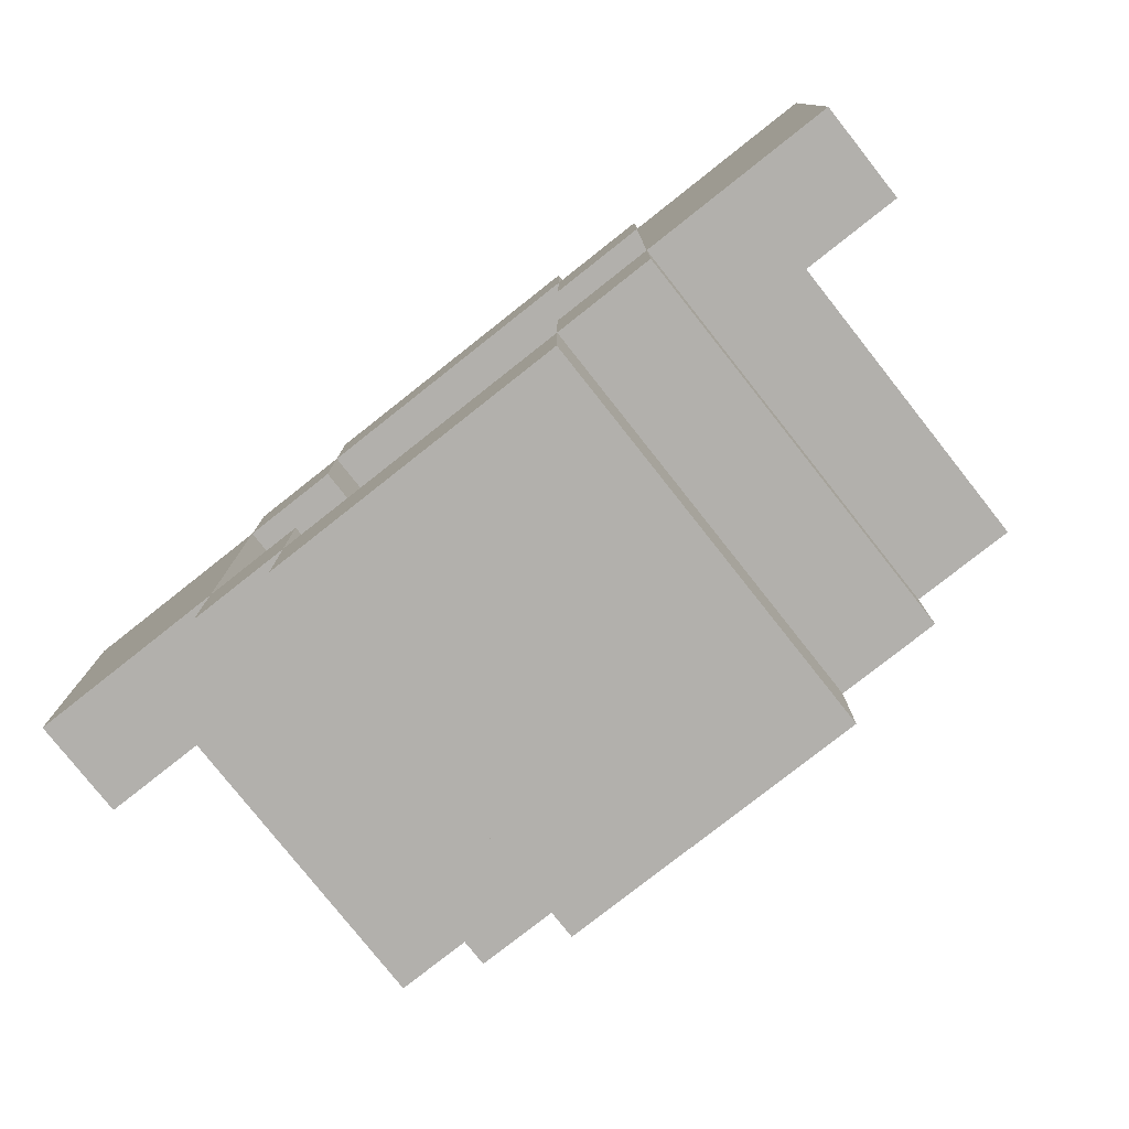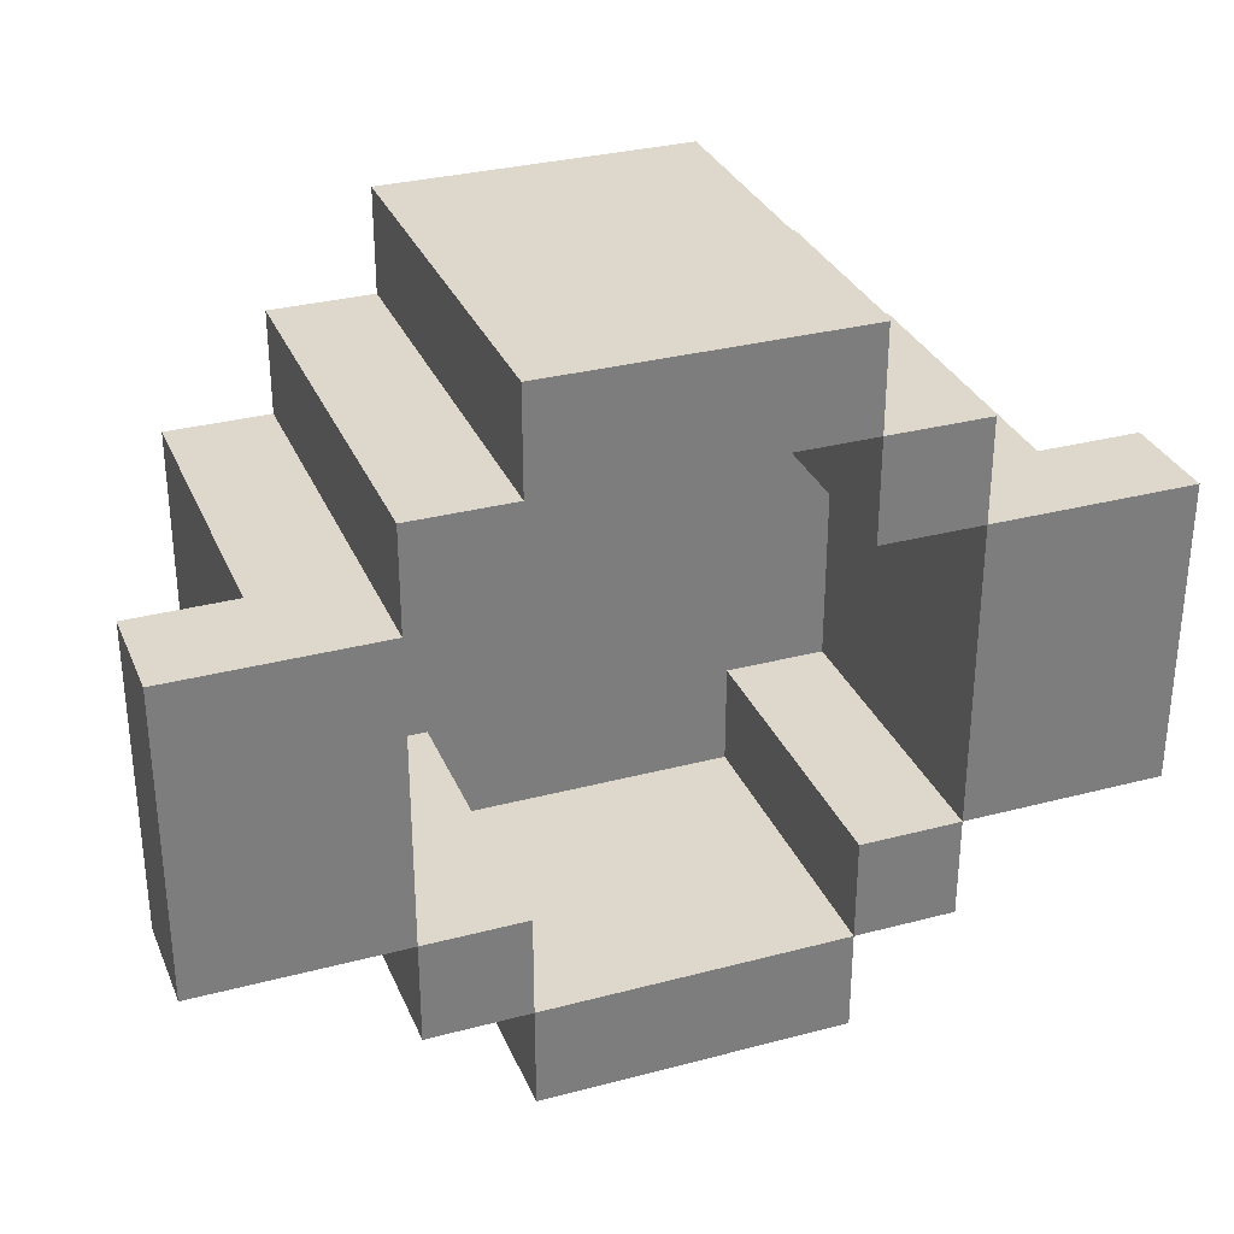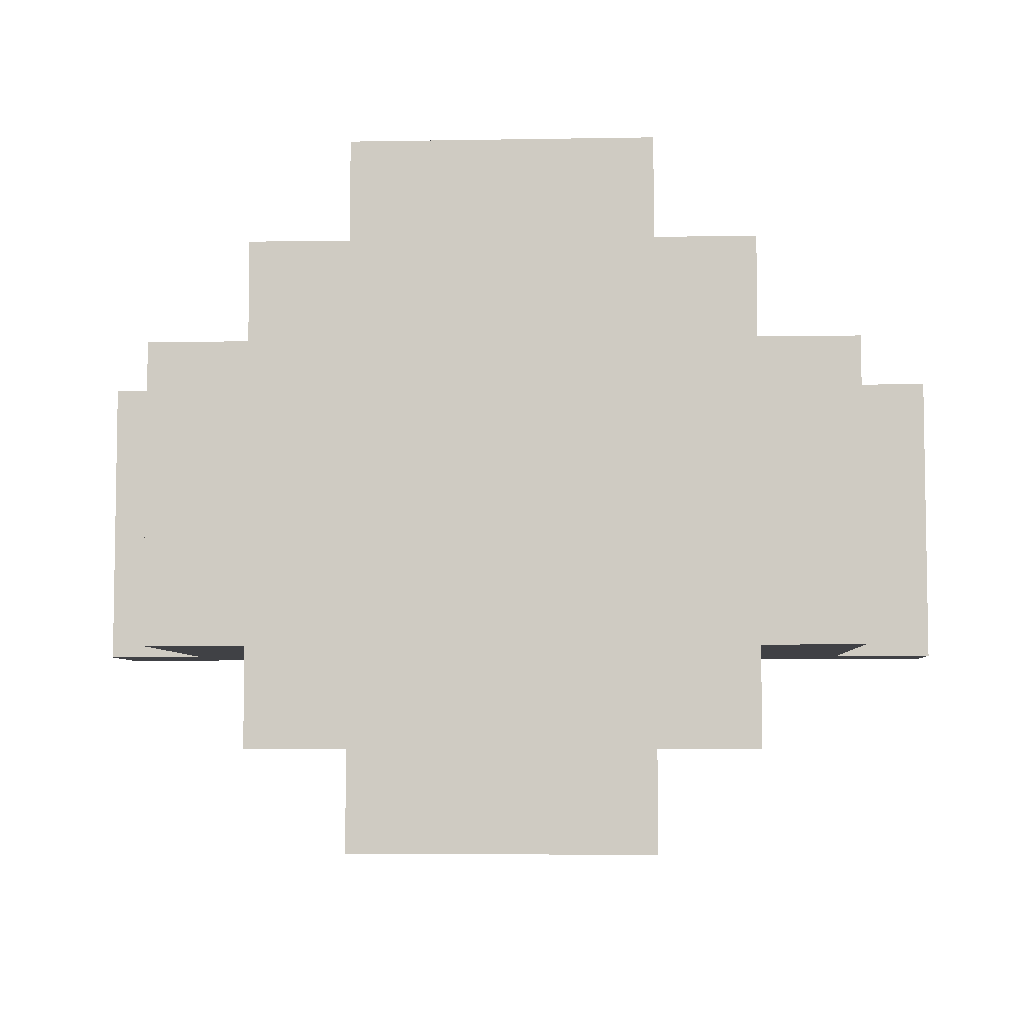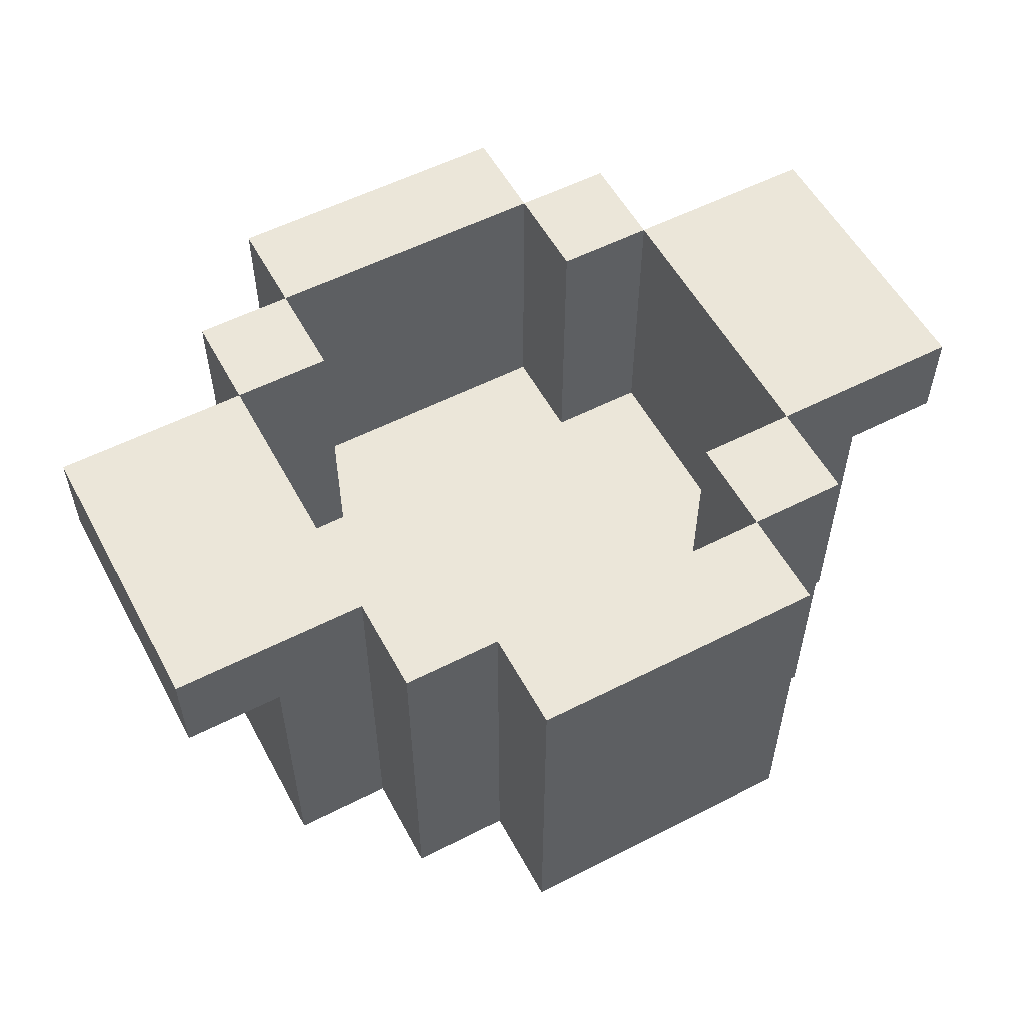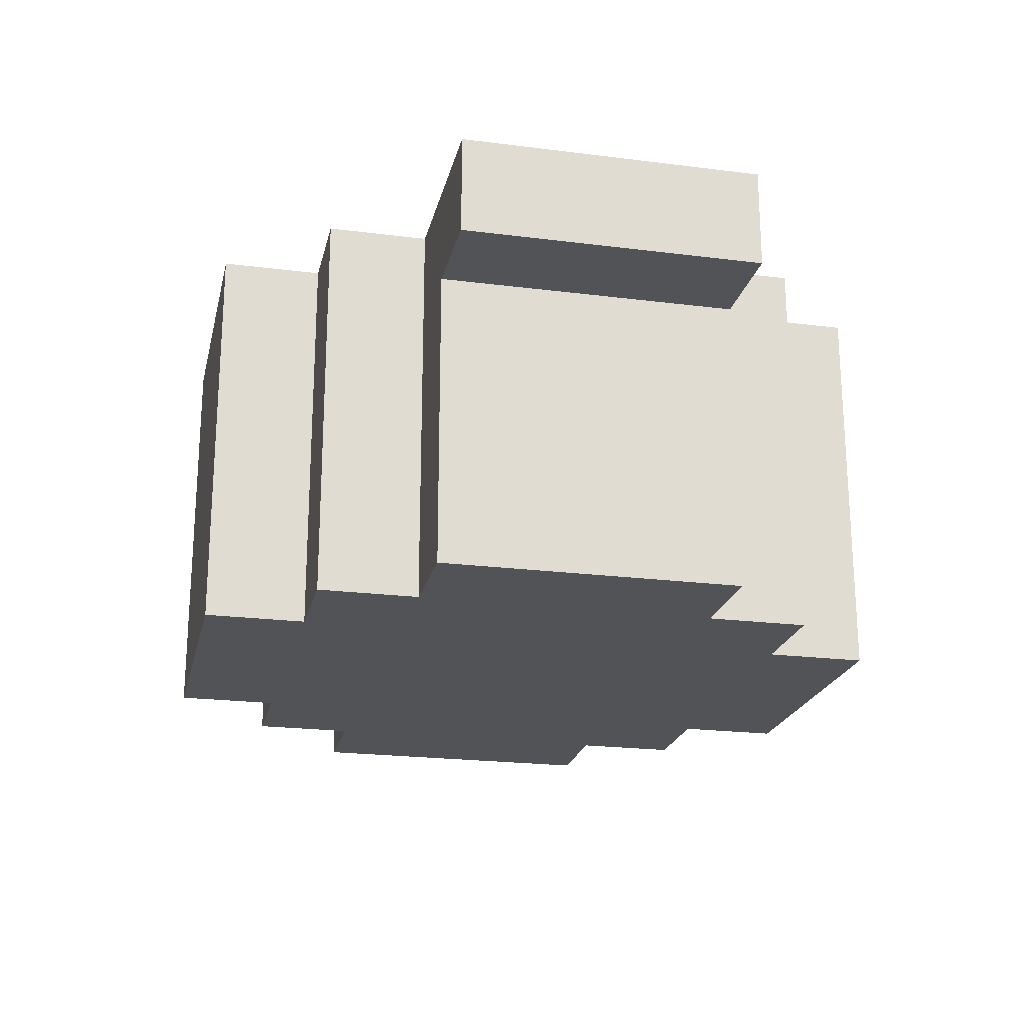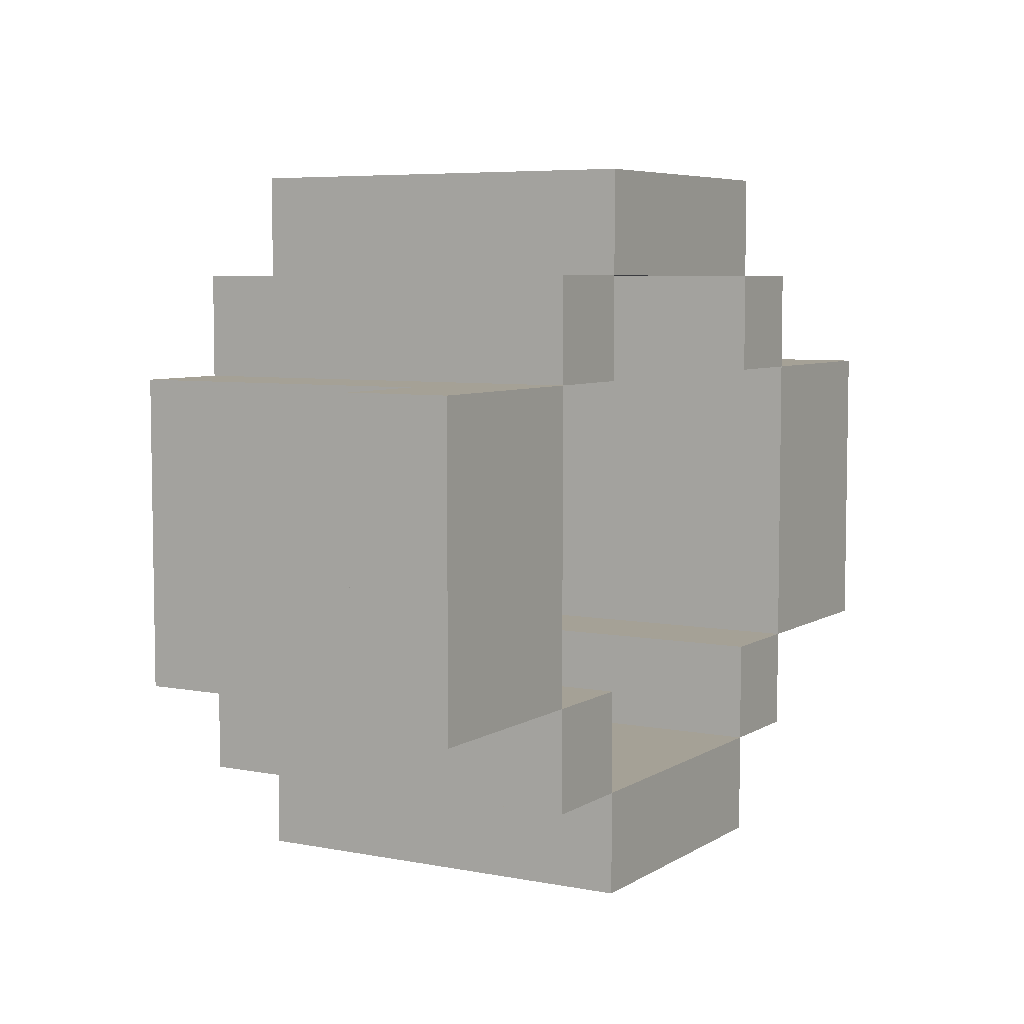
<metadata>
{"format":"obj","ext":"obj","renderer":"f3d","projection":"perspective","resolution":1024,"background":"white","views":[{"elev":-78.6,"azim":-141.7,"up":"+Z"},{"elev":31.5,"azim":159.5,"up":"+Z"},{"elev":-5.9,"azim":3.0,"up":"+Z"},{"elev":55.6,"azim":151.8,"up":"+Y"},{"elev":-21.7,"azim":77.4,"up":"+Y"},{"elev":6.1,"azim":120.3,"up":"+Z"}]}
</metadata>
<code>
o
v -2.6 10 7.8
v -2.6 10 7.5
v -2.6 10.1 7.8
v -2.6 10.1 7.5
v -2.5 9.7 7.8
v -2.5 9.7 7.5
v -2.5 10 7.8
v -2.5 10 7.5
v -2.4 9.7 7.9
v -2.4 9.7 7.8
v -2.4 9.7 7.5
v -2.4 9.7 7.4
v -2.4 10.1 7.9
v -2.4 10.1 7.8
v -2.4 10.1 7.5
v -2.4 10.1 7.4
v -2.3 9.7 8
v -2.3 9.7 7.9
v -2.3 9.7 7.4
v -2.3 9.7 7.3
v -2.3 10.1 8
v -2.3 10.1 7.9
v -2.3 10.1 7.4
v -2.3 10.1 7.3
v -2 9.8 7.9
v -2 9.8 7.8
v -2 9.8 7.5
v -2 9.8 7.4
v -2 10.1 7.9
v -2 10.1 7.8
v -2 10.1 7.5
v -2 10.1 7.4
v -1.9 9.8 7.8
v -1.9 9.8 7.5
v -1.9 10.1 7.8
v -1.9 10.1 7.5
v -2.4 9.8 7.8
v -2.4 9.8 7.5
v -2.4 10.1 7.8
v -2.4 10.1 7.5
v -2.3 9.8 7.9
v -2.3 9.8 7.8
v -2.3 9.8 7.5
v -2.3 9.8 7.4
v -2.3 10.1 7.9
v -2.3 10.1 7.8
v -2.3 10.1 7.5
v -2.3 10.1 7.4
v -2 9.7 8
v -2 9.7 7.9
v -2 9.7 7.4
v -2 9.7 7.3
v -2 10.1 8
v -2 10.1 7.9
v -2 10.1 7.4
v -2 10.1 7.3
v -1.9 9.7 7.9
v -1.9 9.7 7.8
v -1.9 9.7 7.5
v -1.9 9.7 7.4
v -1.9 10.1 7.9
v -1.9 10.1 7.8
v -1.9 10.1 7.5
v -1.9 10.1 7.4
v -1.8 9.7 7.8
v -1.8 9.7 7.5
v -1.8 10 7.8
v -1.8 10 7.5
v -1.7 10 7.8
v -1.7 10 7.5
v -1.7 10.1 7.8
v -1.7 10.1 7.5
v -2.3 9.7 8
v -2.3 10.1 8
v -2 9.7 8
v -2 10.1 8
v -2.4 9.7 7.9
v -2.4 10.1 7.9
v -2.3 9.7 7.9
v -2.3 10.1 7.9
v -2 9.7 7.9
v -2 10.1 7.9
v -1.9 9.7 7.9
v -1.9 10.1 7.9
v -2.6 10 7.8
v -2.6 10.1 7.8
v -2.5 9.7 7.8
v -2.5 10 7.8
v -2.4 9.7 7.8
v -2.4 10.1 7.8
v -1.9 9.7 7.8
v -1.9 10.1 7.8
v -1.8 9.7 7.8
v -1.8 10 7.8
v -1.7 10 7.8
v -1.7 10.1 7.8
v -2.4 9.8 7.5
v -2.4 10.1 7.5
v -2.3 9.8 7.5
v -2.3 10.1 7.5
v -2 9.8 7.5
v -2 10.1 7.5
v -1.9 9.8 7.5
v -1.9 10.1 7.5
v -2.3 9.8 7.4
v -2.3 10.1 7.4
v -2 9.8 7.4
v -2 10.1 7.4
v -2.3 9.8 7.9
v -2.3 10.1 7.9
v -2 9.8 7.9
v -2 10.1 7.9
v -2.4 9.8 7.8
v -2.4 10.1 7.8
v -2.3 9.8 7.8
v -2.3 10.1 7.8
v -2 9.8 7.8
v -2 10.1 7.8
v -1.9 9.8 7.8
v -1.9 10.1 7.8
v -2.6 10 7.5
v -2.6 10.1 7.5
v -2.5 9.7 7.5
v -2.5 10 7.5
v -2.4 9.7 7.5
v -2.4 10.1 7.5
v -1.9 9.7 7.5
v -1.9 10.1 7.5
v -1.8 9.7 7.5
v -1.8 10 7.5
v -1.7 10 7.5
v -1.7 10.1 7.5
v -2.4 9.7 7.4
v -2.4 10.1 7.4
v -2.3 9.7 7.4
v -2.3 10.1 7.4
v -2 9.7 7.4
v -2 10.1 7.4
v -1.9 9.7 7.4
v -1.9 10.1 7.4
v -2.3 9.7 7.3
v -2.3 10.1 7.3
v -2 9.7 7.3
v -2 10.1 7.3
v -2.3 9.7 8
v -2 9.7 8
v -2.4 9.7 7.9
v -2.3 9.7 7.9
v -2 9.7 7.9
v -1.9 9.7 7.9
v -2.5 9.7 7.8
v -2.4 9.7 7.8
v -1.9 9.7 7.8
v -1.8 9.7 7.8
v -2.5 9.7 7.5
v -2.4 9.7 7.5
v -1.9 9.7 7.5
v -1.8 9.7 7.5
v -2.4 9.7 7.4
v -2.3 9.7 7.4
v -2 9.7 7.4
v -1.9 9.7 7.4
v -2.3 9.7 7.3
v -2 9.7 7.3
v -2.6 10 7.8
v -2.5 10 7.8
v -1.8 10 7.8
v -1.7 10 7.8
v -2.6 10 7.5
v -2.5 10 7.5
v -1.8 10 7.5
v -1.7 10 7.5
v -2.3 9.8 7.9
v -2 9.8 7.9
v -2.4 9.8 7.8
v -2.3 9.8 7.8
v -2 9.8 7.8
v -1.9 9.8 7.8
v -2.4 9.8 7.5
v -2.3 9.8 7.5
v -2 9.8 7.5
v -1.9 9.8 7.5
v -2.3 9.8 7.4
v -2 9.8 7.4
v -2.3 10.1 8
v -2 10.1 8
v -2.4 10.1 7.9
v -2.3 10.1 7.9
v -2 10.1 7.9
v -1.9 10.1 7.9
v -2.6 10.1 7.8
v -2.4 10.1 7.8
v -2.3 10.1 7.8
v -2 10.1 7.8
v -1.9 10.1 7.8
v -1.7 10.1 7.8
v -2.6 10.1 7.5
v -2.4 10.1 7.5
v -2.3 10.1 7.5
v -2 10.1 7.5
v -1.9 10.1 7.5
v -1.7 10.1 7.5
v -2.4 10.1 7.4
v -2.3 10.1 7.4
v -2 10.1 7.4
v -1.9 10.1 7.4
v -2.3 10.1 7.3
v -2 10.1 7.3
f 3 2 1
f 4 2 3
f 7 6 5
f 8 6 7
f 13 10 9
f 14 10 13
f 15 12 11
f 16 12 15
f 21 18 17
f 22 18 21
f 23 20 19
f 24 20 23
f 29 26 25
f 30 26 29
f 31 28 27
f 32 28 31
f 35 34 33
f 36 34 35
f 37 38 39
f 39 38 40
f 41 42 45
f 45 42 46
f 43 44 47
f 47 44 48
f 49 50 53
f 53 50 54
f 51 52 55
f 55 52 56
f 57 58 61
f 61 58 62
f 59 60 63
f 63 60 64
f 65 66 67
f 67 66 68
f 69 70 71
f 71 70 72
f 75 74 73
f 76 74 75
f 79 78 77
f 80 78 79
f 83 82 81
f 84 82 83
f 88 86 85
f 89 88 87
f 90 86 88
f 90 88 89
f 93 92 91
f 94 92 93
f 95 92 94
f 96 92 95
f 99 98 97
f 100 98 99
f 103 102 101
f 104 102 103
f 107 106 105
f 108 106 107
f 109 110 111
f 111 110 112
f 113 114 115
f 115 114 116
f 117 118 119
f 119 118 120
f 121 122 124
f 123 124 125
f 124 122 126
f 125 124 126
f 127 128 129
f 129 128 130
f 130 128 131
f 131 128 132
f 133 134 135
f 135 134 136
f 137 138 139
f 139 138 140
f 141 142 143
f 143 142 144
f 148 146 145
f 149 146 148
f 152 148 147
f 152 150 149
f 152 149 148
f 153 150 152
f 155 152 151
f 155 154 153
f 155 153 152
f 156 154 155
f 157 154 156
f 158 154 157
f 159 157 156
f 160 157 159
f 161 157 160
f 162 157 161
f 163 161 160
f 164 161 163
f 169 166 165
f 170 166 169
f 171 168 167
f 172 168 171
f 173 174 176
f 176 174 177
f 175 176 179
f 177 178 179
f 176 177 179
f 179 178 180
f 180 178 181
f 181 178 182
f 180 181 183
f 183 181 184
f 185 186 188
f 188 186 189
f 187 188 192
f 192 188 193
f 189 190 194
f 194 190 195
f 191 192 197
f 197 192 198
f 195 196 201
f 201 196 202
f 198 199 203
f 203 199 204
f 200 201 205
f 205 201 206
f 204 205 207
f 207 205 208

</code>
